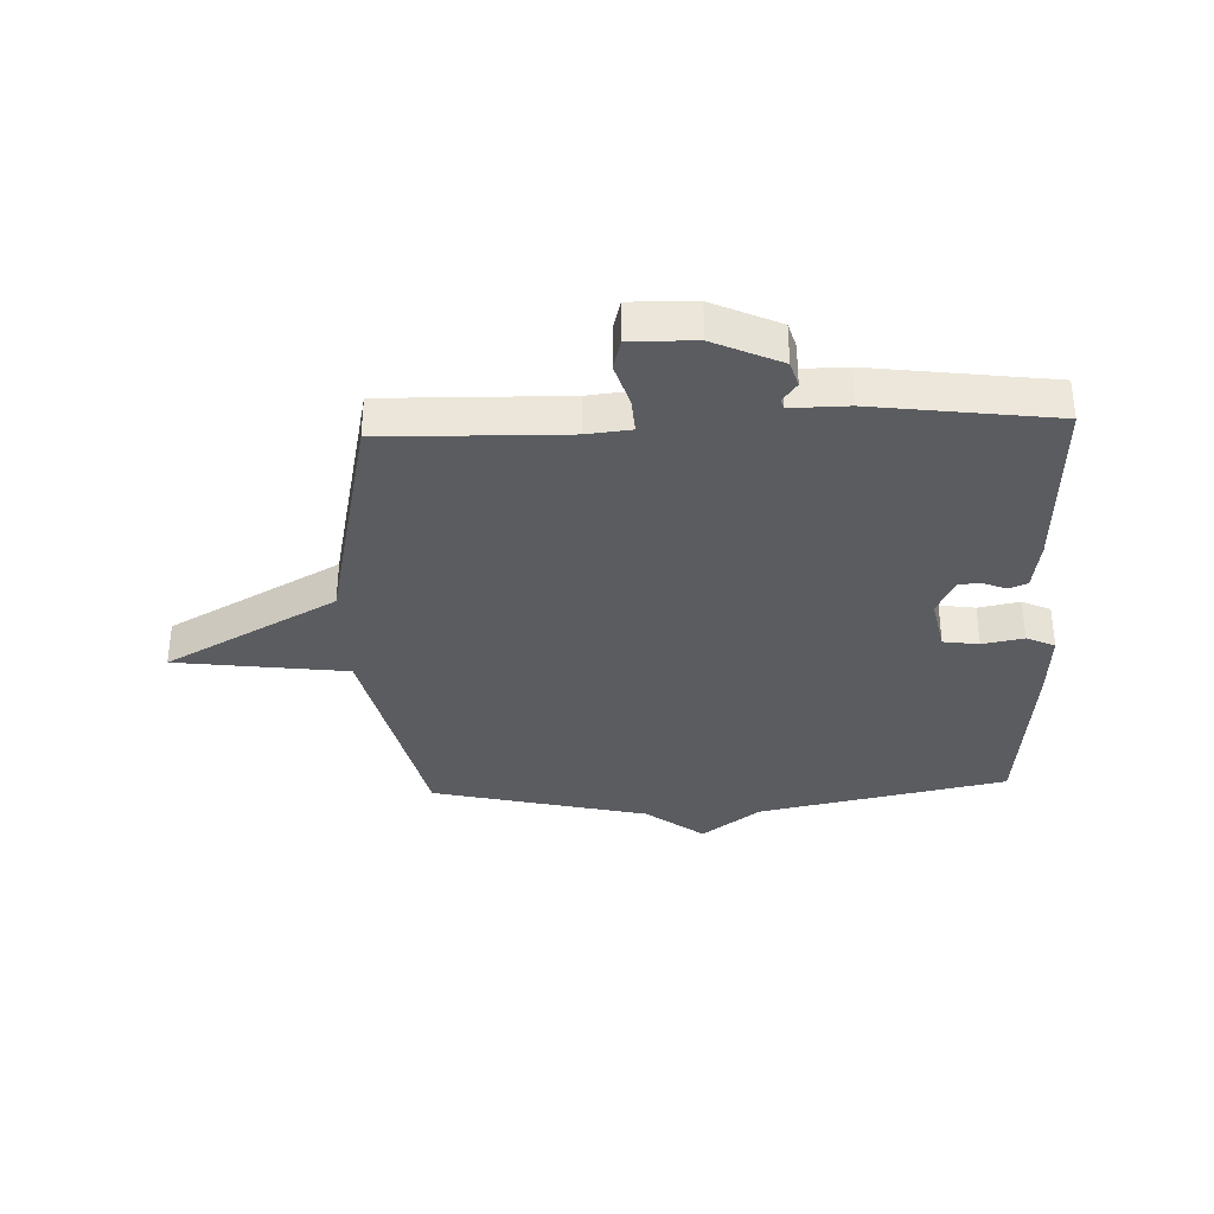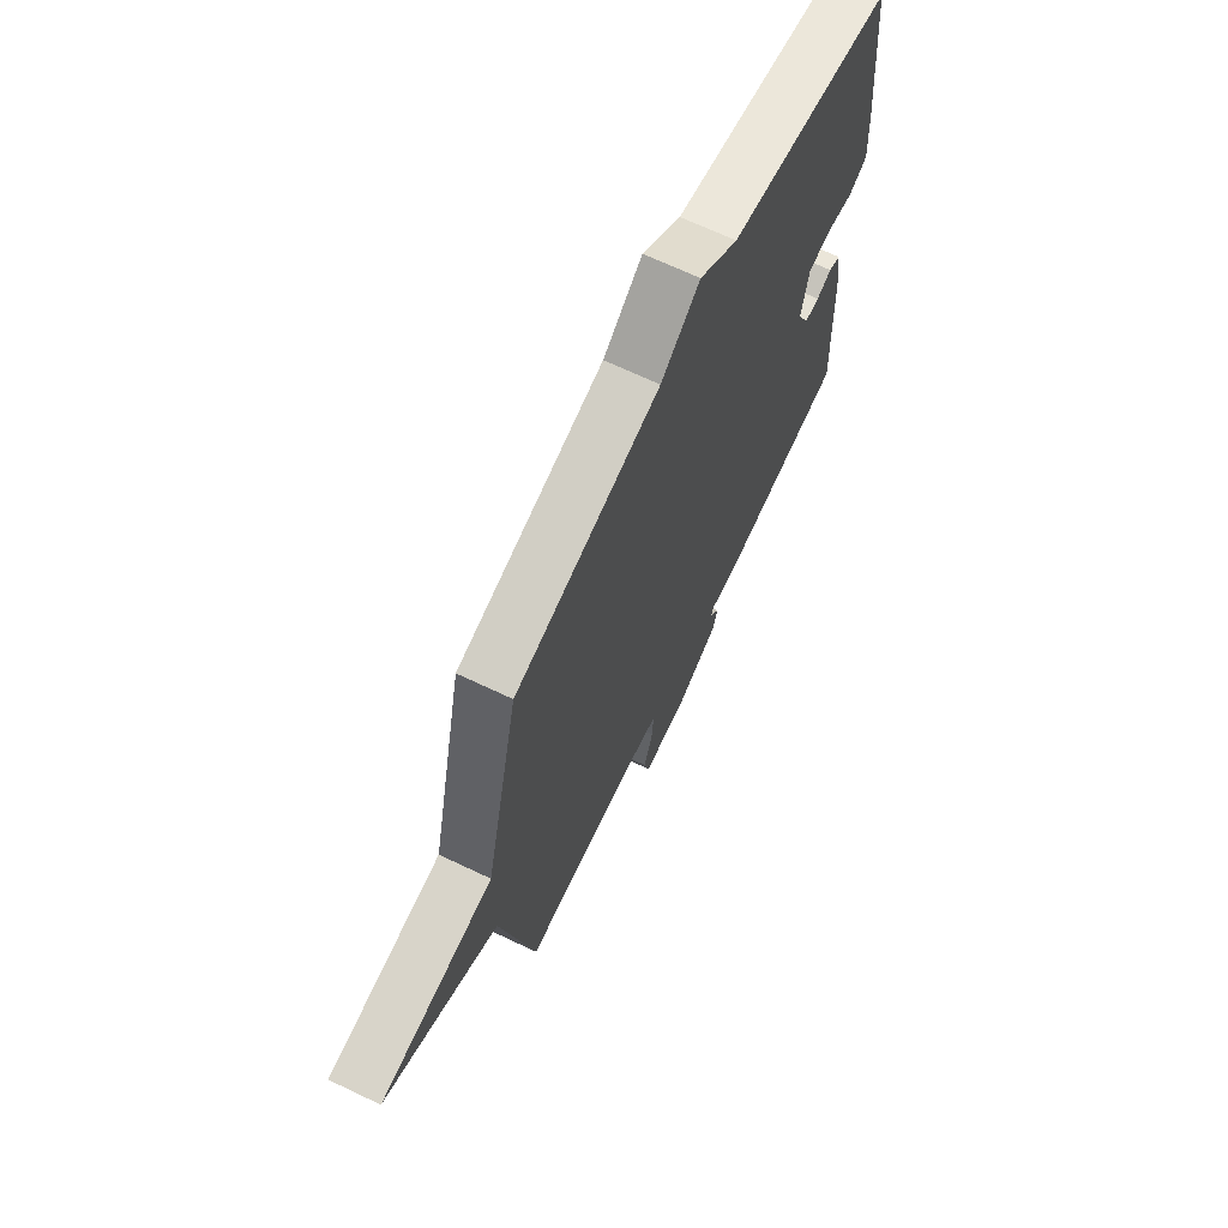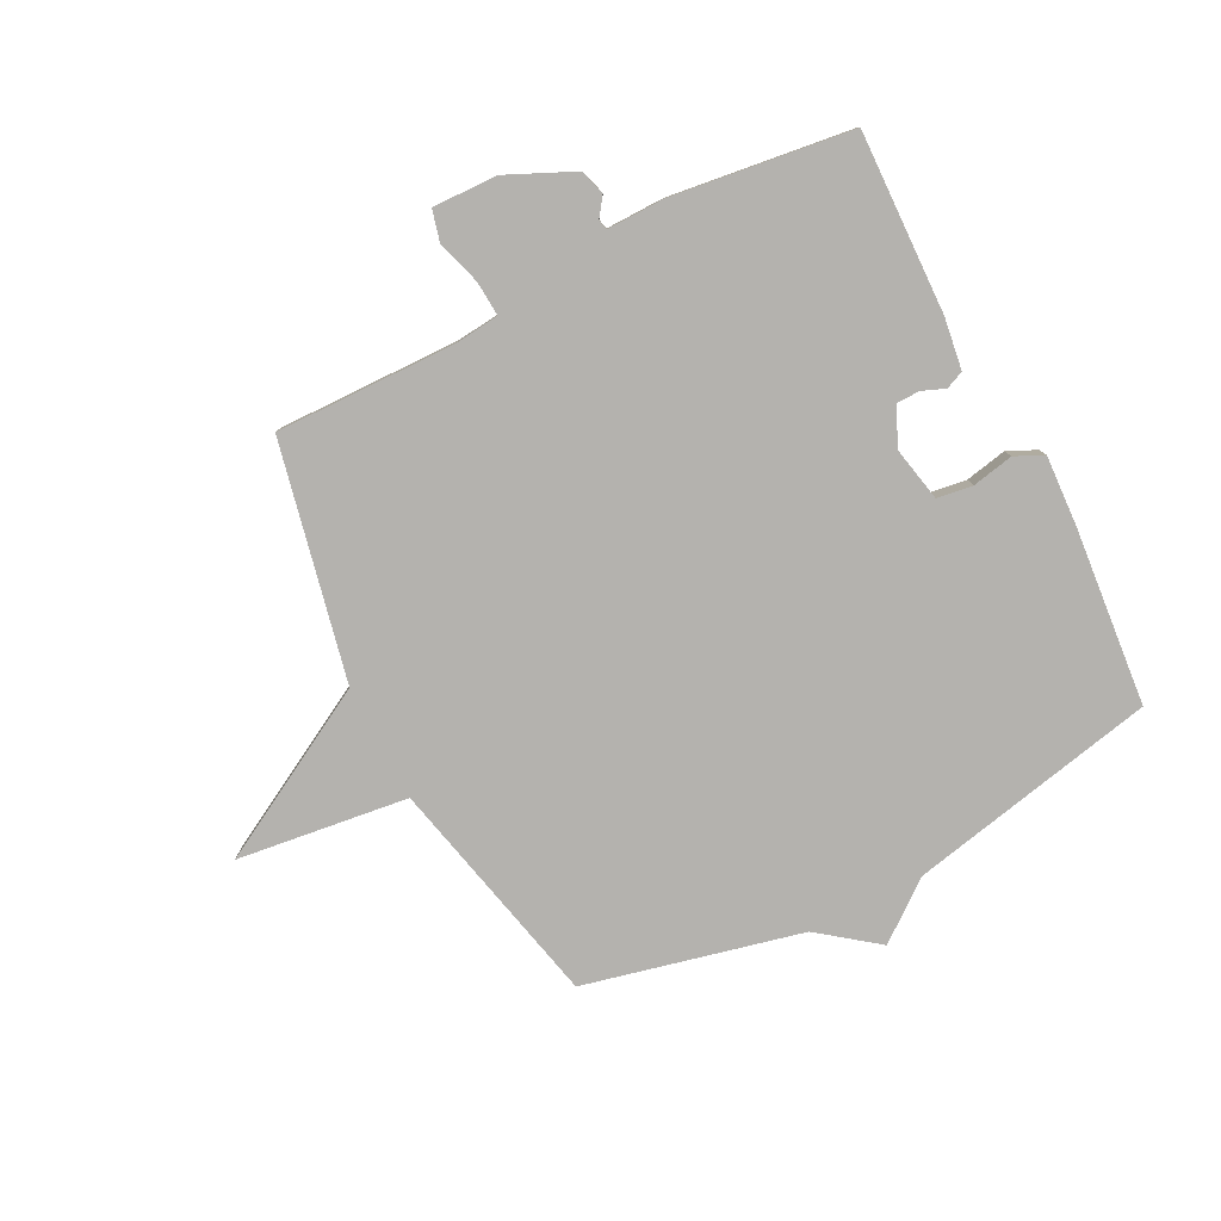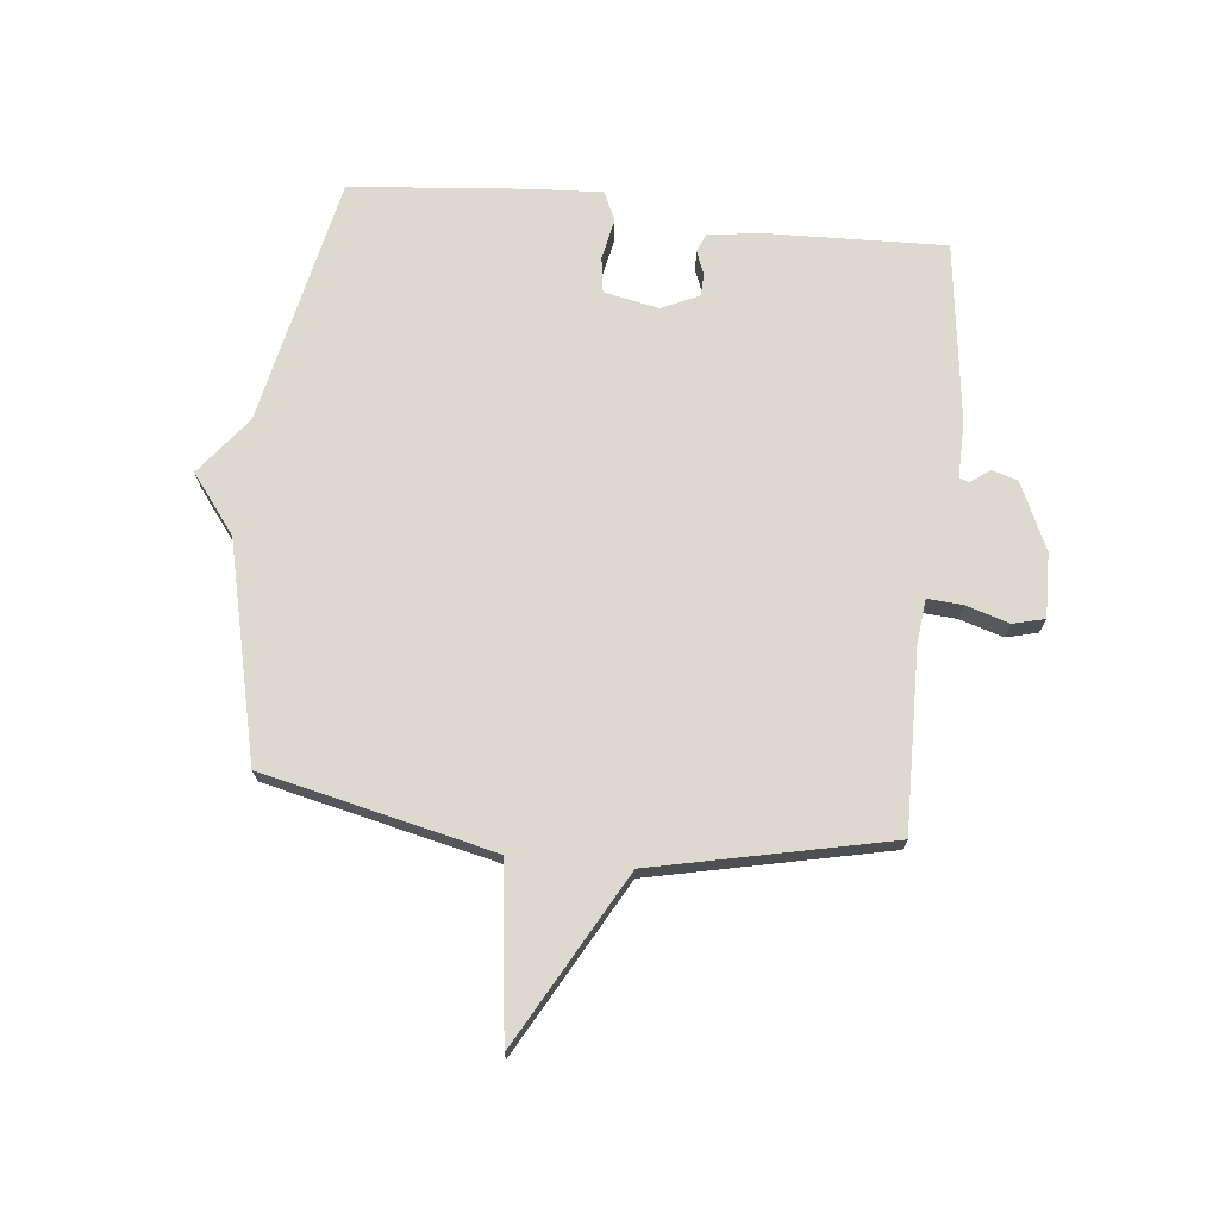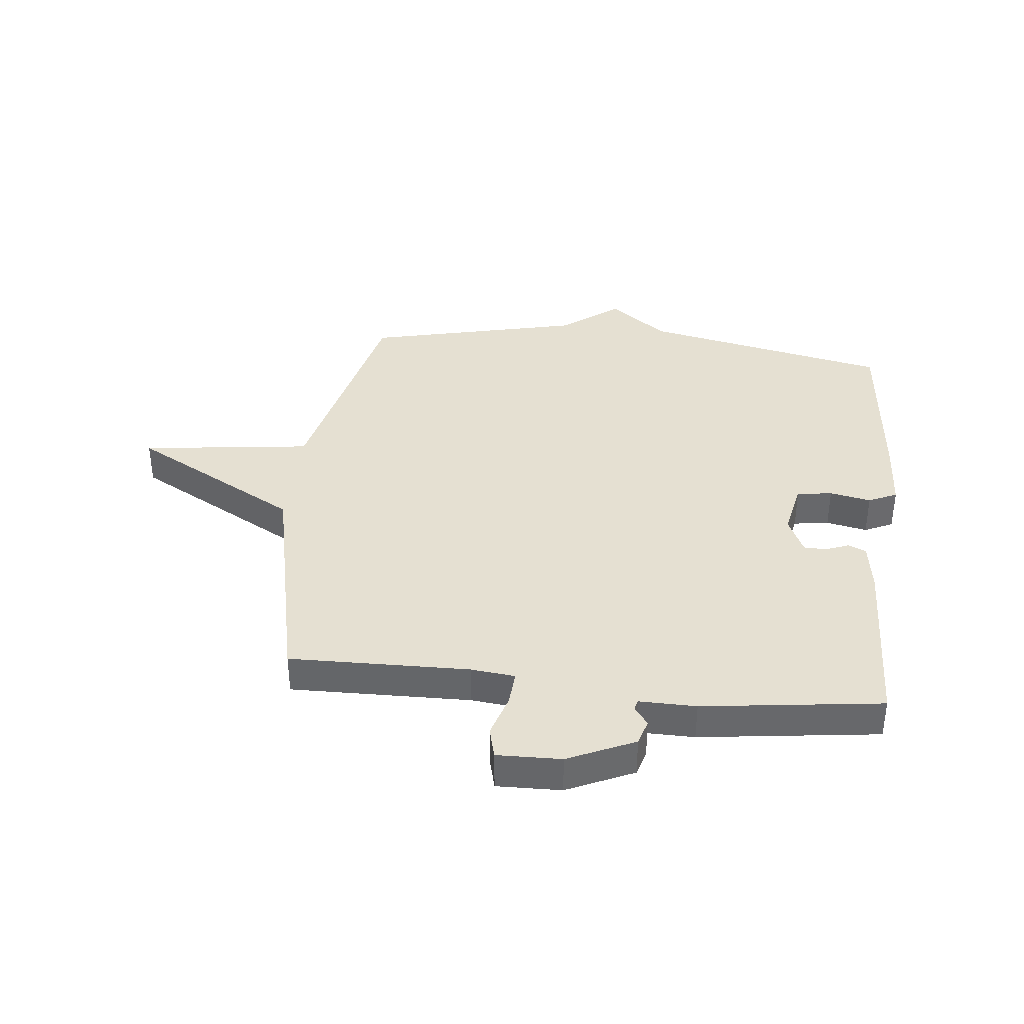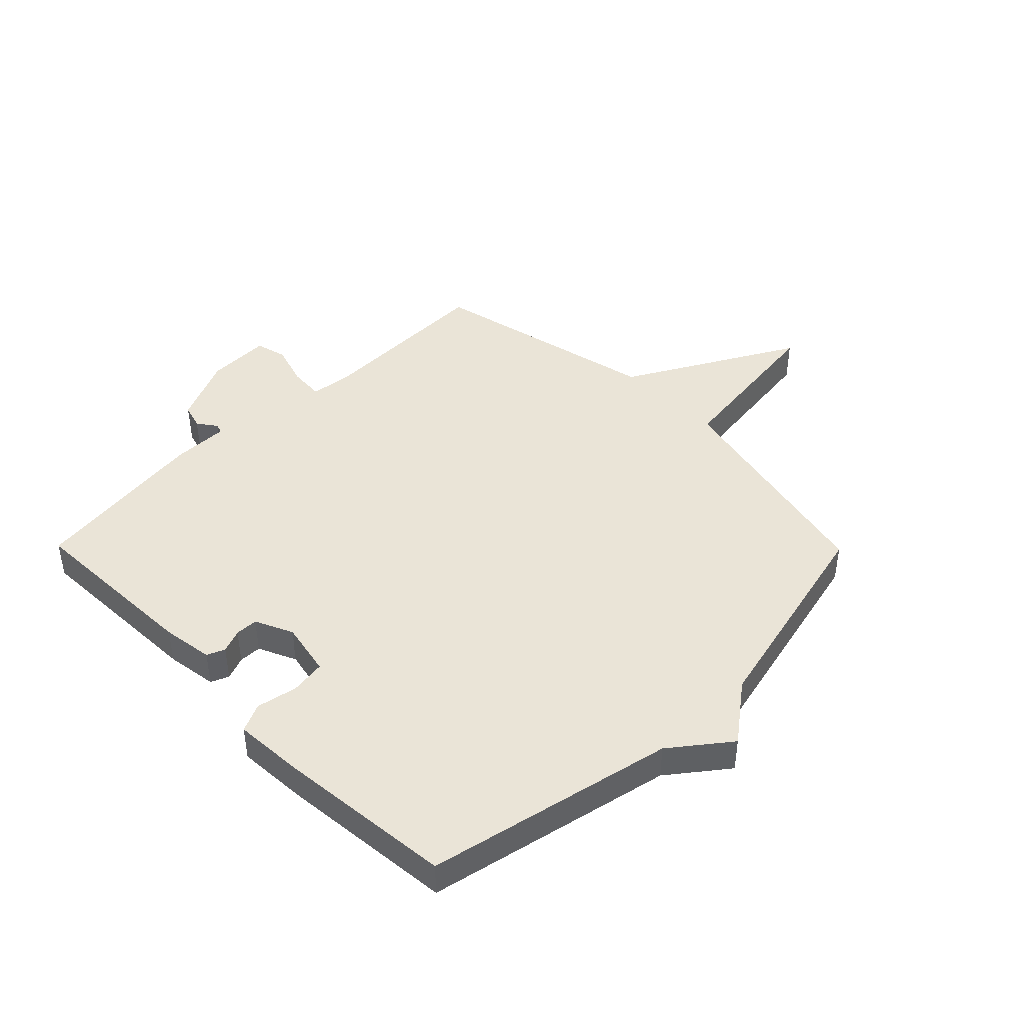
<metadata>
{"format":"obj","ext":"obj","renderer":"f3d","projection":"perspective","resolution":1024,"background":"white","views":[{"elev":-34.4,"azim":-177.7,"up":"+Y"},{"elev":67.7,"azim":115.5,"up":"+Z"},{"elev":-79.7,"azim":-152.7,"up":"+Y"},{"elev":71.5,"azim":96.2,"up":"+Y"},{"elev":37.7,"azim":-173.7,"up":"+Y"},{"elev":43.6,"azim":-44.6,"up":"+Y"}]}
</metadata>
<code>
v 0.5 0.07 0.5
v 0.589 0.07 0.104
v 0.883 0.07 0.066
v 0.589 0.07 -0.096
v 0.5 0.07 -0.5
v 0.19 0.07 -0.493
v 0.114 0.07 -0.501
v 0.118 0.07 -0.561
v 0.141 0.07 -0.636
v 0.127 0.07 -0.69
v 0.016 0.07 -0.687
v -0.099 0.07 -0.634
v -0.112 0.07 -0.59
v -0.088 0.07 -0.557
v -0.093 0.07 -0.54
v -0.191 0.07 -0.541
v -0.5 0.07 -0.5
v -0.489 0.07 -0.189
v -0.476 0.07 -0.101
v -0.445 0.07 -0.088
v -0.405 0.07 -0.104
v -0.366 0.07 -0.103
v -0.336 0.07 -0.038
v -0.355 0.07 0.056
v -0.416 0.07 0.065
v -0.487 0.07 0.051
v -0.536 0.07 0.074
v -0.529 0.07 0.195
v -0.5 0.07 0.5
v -0.072 0.07 0.589
v 0.028 0.07 0.666
v 0.128 0.07 0.589
v 0.5 0 0.5
v 0.589 0 0.104
v 0.883 0 0.066
v 0.589 0 -0.096
v 0.5 0 -0.5
v 0.19 0 -0.493
v 0.114 0 -0.501
v 0.118 0 -0.561
v 0.141 0 -0.636
v 0.127 0 -0.69
v 0.016 0 -0.687
v -0.099 0 -0.634
v -0.112 0 -0.59
v -0.088 0 -0.557
v -0.093 0 -0.54
v -0.191 0 -0.541
v -0.5 0 -0.5
v -0.489 0 -0.189
v -0.476 0 -0.101
v -0.445 0 -0.088
v -0.405 0 -0.104
v -0.366 0 -0.103
v -0.336 0 -0.038
v -0.355 0 0.056
v -0.416 0 0.065
v -0.487 0 0.051
v -0.536 0 0.074
v -0.529 0 0.195
v -0.5 0 0.5
v -0.072 0 0.589
v 0.028 0 0.666
v 0.128 0 0.589
f 30 31 32
f 30 32 1
f 29 30 1
f 28 29 1
f 27 28 1
f 26 27 1
f 25 26 1
f 24 25 1 2
f 2 3 4
f 24 2 4
f 23 24 4
f 4 5 6
f 23 4 6
f 22 23 6
f 21 22 6 7
f 20 21 7
f 19 20 7
f 18 19 7
f 17 18 7
f 16 17 7
f 15 16 7
f 14 15 7 8
f 12 13 14
f 11 12 14
f 10 11 14
f 9 10 14
f 8 9 14
f 64 63 62
f 33 64 62
f 33 62 61
f 33 61 60
f 33 60 59
f 33 59 58
f 33 58 57
f 34 33 57 56
f 36 35 34
f 36 34 56
f 36 56 55
f 38 37 36
f 38 36 55
f 38 55 54
f 39 38 54 53
f 39 53 52
f 39 52 51
f 39 51 50
f 39 50 49
f 39 49 48
f 39 48 47
f 40 39 47 46
f 46 45 44
f 46 44 43
f 46 43 42
f 46 42 41
f 46 41 40
f 1 33 34 2
f 2 34 35 3
f 3 35 36 4
f 4 36 37 5
f 5 37 38 6
f 6 38 39 7
f 7 39 40 8
f 8 40 41 9
f 9 41 42 10
f 10 42 43 11
f 11 43 44 12
f 12 44 45 13
f 13 45 46 14
f 14 46 47 15
f 15 47 48 16
f 16 48 49 17
f 17 49 50 18
f 18 50 51 19
f 19 51 52 20
f 20 52 53 21
f 21 53 54 22
f 22 54 55 23
f 23 55 56 24
f 24 56 57 25
f 25 57 58 26
f 26 58 59 27
f 27 59 60 28
f 28 60 61 29
f 29 61 62 30
f 30 62 63 31
f 31 63 64 32
f 32 64 33 1

</code>
